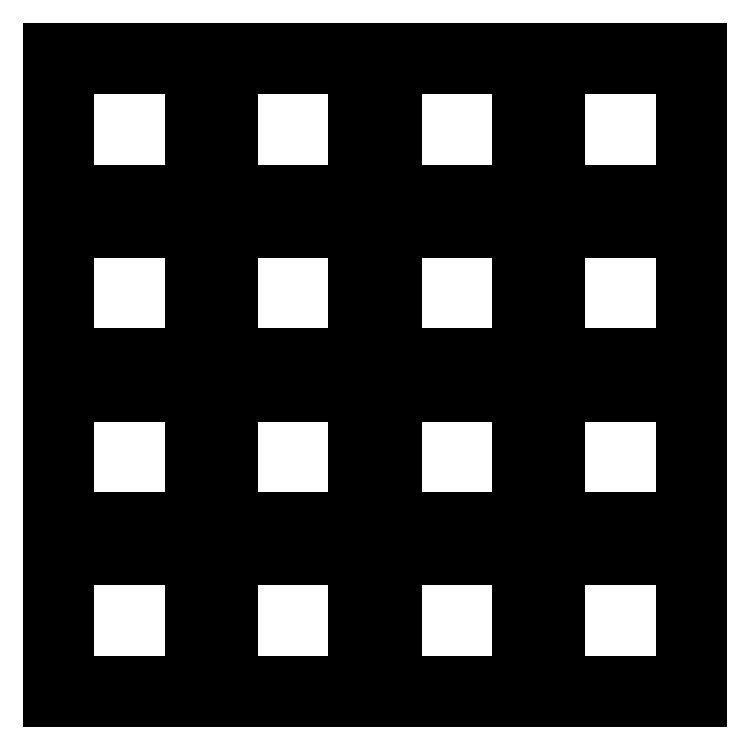
<metadata>
{"format":"dxf","ext":"dxf","renderer":"ezdxf+matplotlib","layout":"modelspace","background":"white","min_lineweight":24,"dpi":150}
</metadata>
<code>
0
SECTION
2
ENTITIES
0
LINE
8
0
10
2.525
20
-2.525
11
16.52
21
-2.525
0
LINE
8
0
10
2.525
20
-16.52
11
16.52
21
-16.52
0
LINE
8
0
10
2.525
20
-2.525
11
2.525
21
-16.52
0
LINE
8
0
10
16.52
20
-2.525
11
16.52
21
-16.52
0
LINE
8
0
10
21.57
20
-2.525
11
35.58
21
-2.525
0
LINE
8
0
10
21.57
20
-16.52
11
35.58
21
-16.52
0
LINE
8
0
10
21.57
20
-2.525
11
21.57
21
-16.52
0
LINE
8
0
10
35.58
20
-2.525
11
35.58
21
-16.52
0
LINE
8
0
10
40.62
20
-2.525
11
54.62
21
-2.525
0
LINE
8
0
10
40.62
20
-16.52
11
54.62
21
-16.52
0
LINE
8
0
10
40.62
20
-2.525
11
40.62
21
-16.52
0
LINE
8
0
10
54.62
20
-2.525
11
54.62
21
-16.52
0
LINE
8
0
10
59.67
20
-2.525
11
73.67
21
-2.525
0
LINE
8
0
10
59.67
20
-16.52
11
73.67
21
-16.52
0
LINE
8
0
10
59.67
20
-2.525
11
59.67
21
-16.52
0
LINE
8
0
10
73.67
20
-2.525
11
73.67
21
-16.52
0
LINE
8
0
10
2.525
20
-21.57
11
16.52
21
-21.57
0
LINE
8
0
10
2.525
20
-35.58
11
16.52
21
-35.58
0
LINE
8
0
10
2.525
20
-21.57
11
2.525
21
-35.58
0
LINE
8
0
10
16.52
20
-21.57
11
16.52
21
-35.58
0
LINE
8
0
10
21.57
20
-21.57
11
35.58
21
-21.57
0
LINE
8
0
10
21.57
20
-35.58
11
35.58
21
-35.58
0
LINE
8
0
10
21.57
20
-21.57
11
21.57
21
-35.58
0
LINE
8
0
10
35.58
20
-21.57
11
35.58
21
-35.58
0
LINE
8
0
10
40.62
20
-21.57
11
54.62
21
-21.57
0
LINE
8
0
10
40.62
20
-35.58
11
54.62
21
-35.58
0
LINE
8
0
10
40.62
20
-21.57
11
40.62
21
-35.58
0
LINE
8
0
10
54.62
20
-21.57
11
54.62
21
-35.58
0
LINE
8
0
10
59.67
20
-21.57
11
73.67
21
-21.57
0
LINE
8
0
10
59.67
20
-35.58
11
73.67
21
-35.58
0
LINE
8
0
10
59.67
20
-21.57
11
59.67
21
-35.58
0
LINE
8
0
10
73.67
20
-21.57
11
73.67
21
-35.58
0
LINE
8
0
10
2.525
20
-40.62
11
16.52
21
-40.62
0
LINE
8
0
10
2.525
20
-54.62
11
16.52
21
-54.62
0
LINE
8
0
10
2.525
20
-40.62
11
2.525
21
-54.62
0
LINE
8
0
10
16.52
20
-40.62
11
16.52
21
-54.62
0
LINE
8
0
10
21.57
20
-40.62
11
35.58
21
-40.62
0
LINE
8
0
10
21.57
20
-54.62
11
35.58
21
-54.62
0
LINE
8
0
10
21.57
20
-40.62
11
21.57
21
-54.62
0
LINE
8
0
10
35.58
20
-40.62
11
35.58
21
-54.62
0
LINE
8
0
10
40.62
20
-40.62
11
54.62
21
-40.62
0
LINE
8
0
10
40.62
20
-54.62
11
54.62
21
-54.62
0
LINE
8
0
10
40.62
20
-40.62
11
40.62
21
-54.62
0
LINE
8
0
10
54.62
20
-40.62
11
54.62
21
-54.62
0
LINE
8
0
10
59.67
20
-40.62
11
73.67
21
-40.62
0
LINE
8
0
10
59.67
20
-54.62
11
73.67
21
-54.62
0
LINE
8
0
10
59.67
20
-40.62
11
59.67
21
-54.62
0
LINE
8
0
10
73.67
20
-40.62
11
73.67
21
-54.62
0
LINE
8
0
10
2.525
20
-59.67
11
16.52
21
-59.67
0
LINE
8
0
10
2.525
20
-73.67
11
16.52
21
-73.67
0
LINE
8
0
10
2.525
20
-59.67
11
2.525
21
-73.67
0
LINE
8
0
10
16.52
20
-59.67
11
16.52
21
-73.67
0
LINE
8
0
10
21.57
20
-59.67
11
35.58
21
-59.67
0
LINE
8
0
10
21.57
20
-73.67
11
35.58
21
-73.67
0
LINE
8
0
10
21.57
20
-59.67
11
21.57
21
-73.67
0
LINE
8
0
10
35.58
20
-59.67
11
35.58
21
-73.67
0
LINE
8
0
10
40.62
20
-59.67
11
54.62
21
-59.67
0
LINE
8
0
10
40.62
20
-73.67
11
54.62
21
-73.67
0
LINE
8
0
10
40.62
20
-59.67
11
40.62
21
-73.67
0
LINE
8
0
10
54.62
20
-59.67
11
54.62
21
-73.67
0
LINE
8
0
10
59.67
20
-59.67
11
73.67
21
-59.67
0
LINE
8
0
10
59.67
20
-73.67
11
73.67
21
-73.67
0
LINE
8
0
10
59.67
20
-59.67
11
59.67
21
-73.67
0
LINE
8
0
10
73.67
20
-59.67
11
73.67
21
-73.67
0
LINE
8
0
10
0
20
-76.2
11
76.2
21
-76.2
0
LINE
8
0
10
0
20
0
11
76.2
21
0
0
LINE
8
0
10
0
20
-76.2
11
0
21
0
0
LINE
8
0
10
76.2
20
-76.2
11
76.2
21
0
0
ENDSEC
0
EOF

</code>
